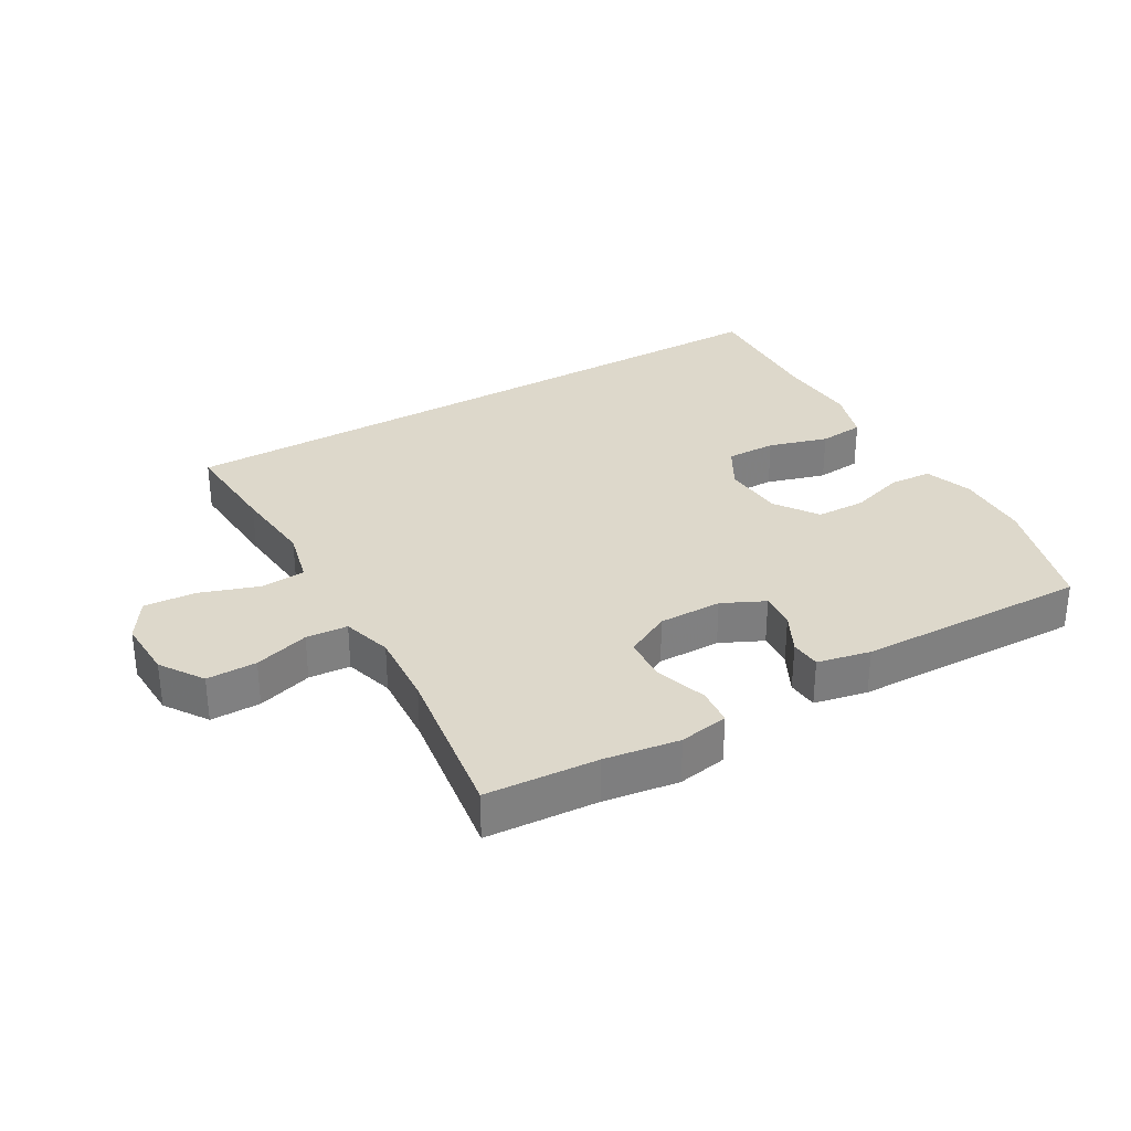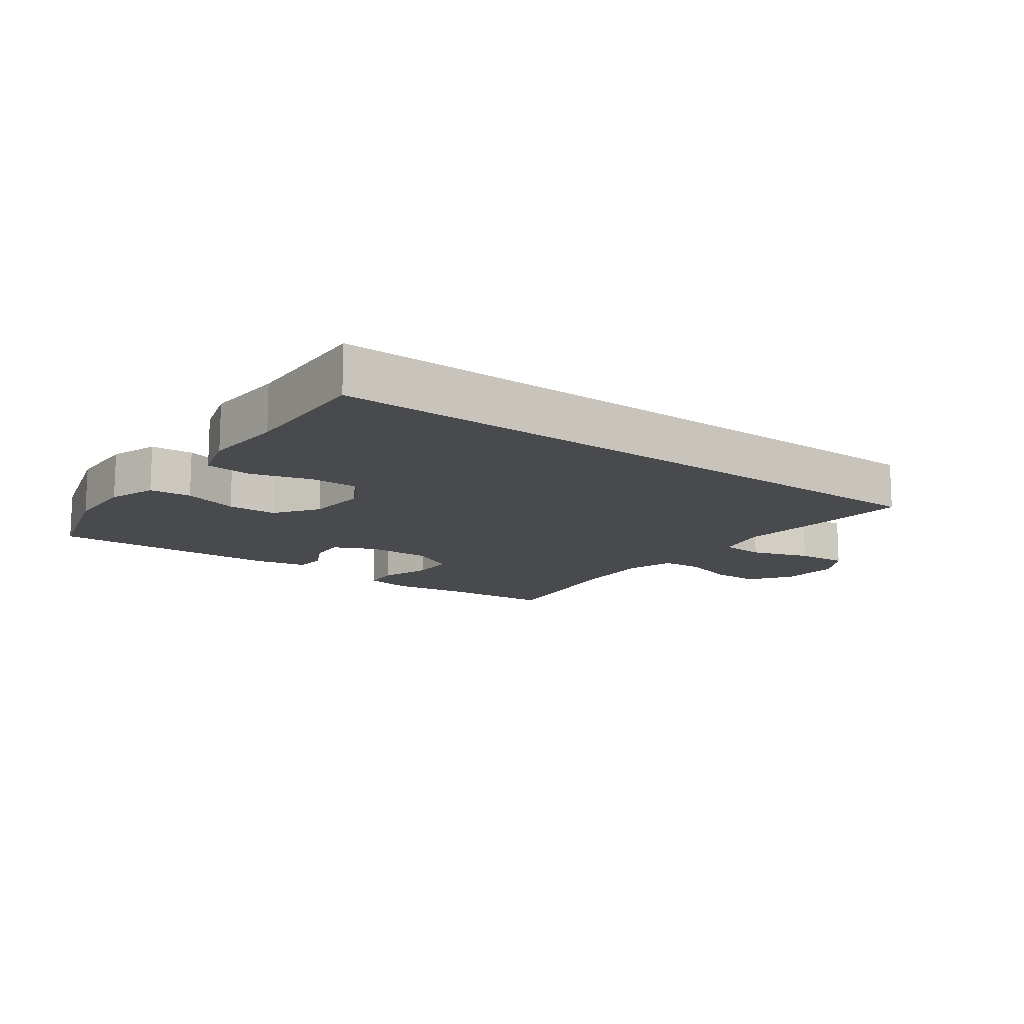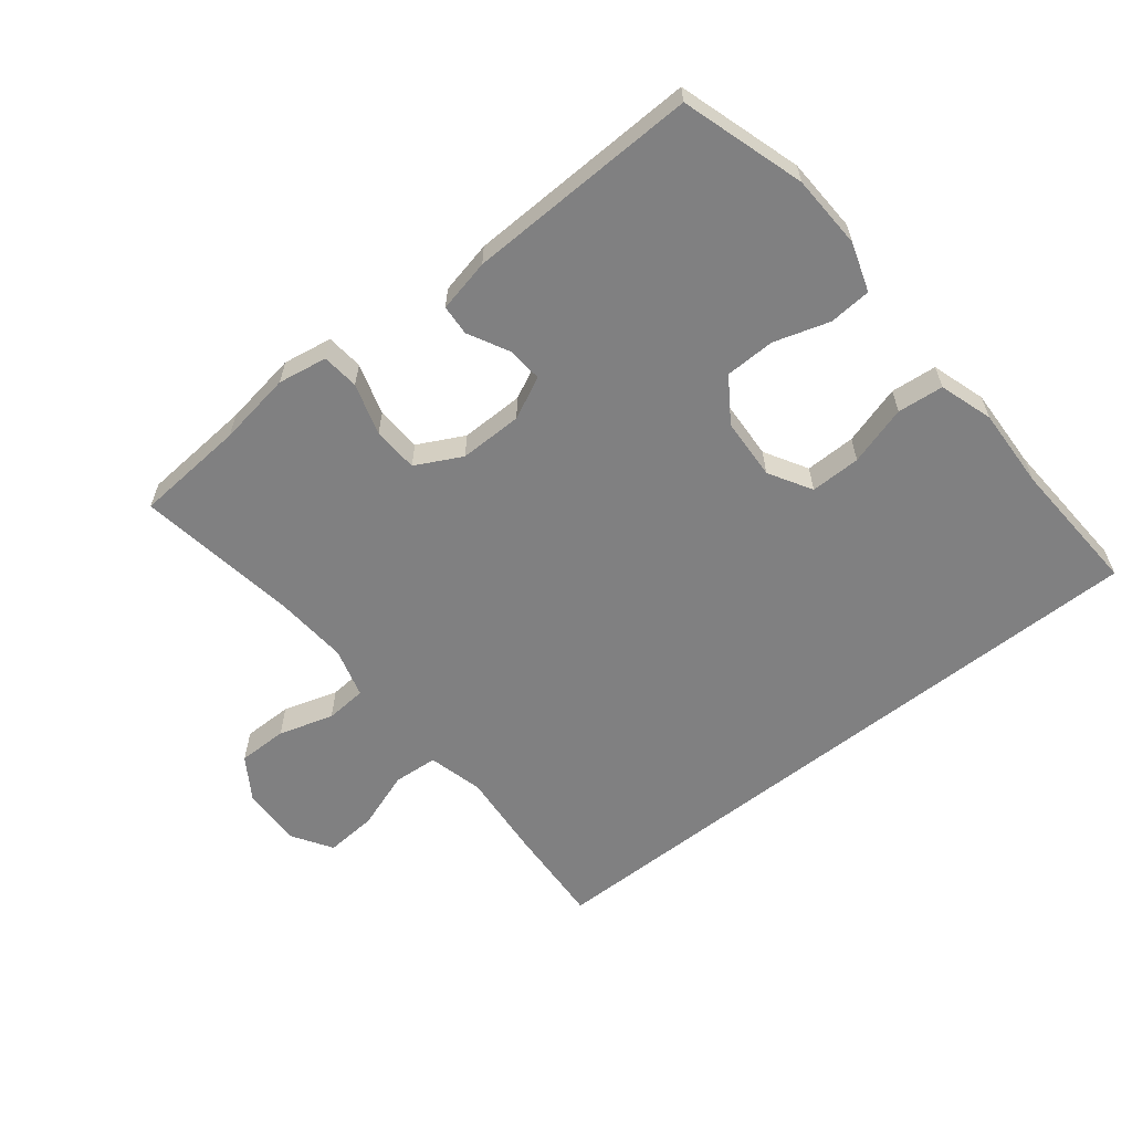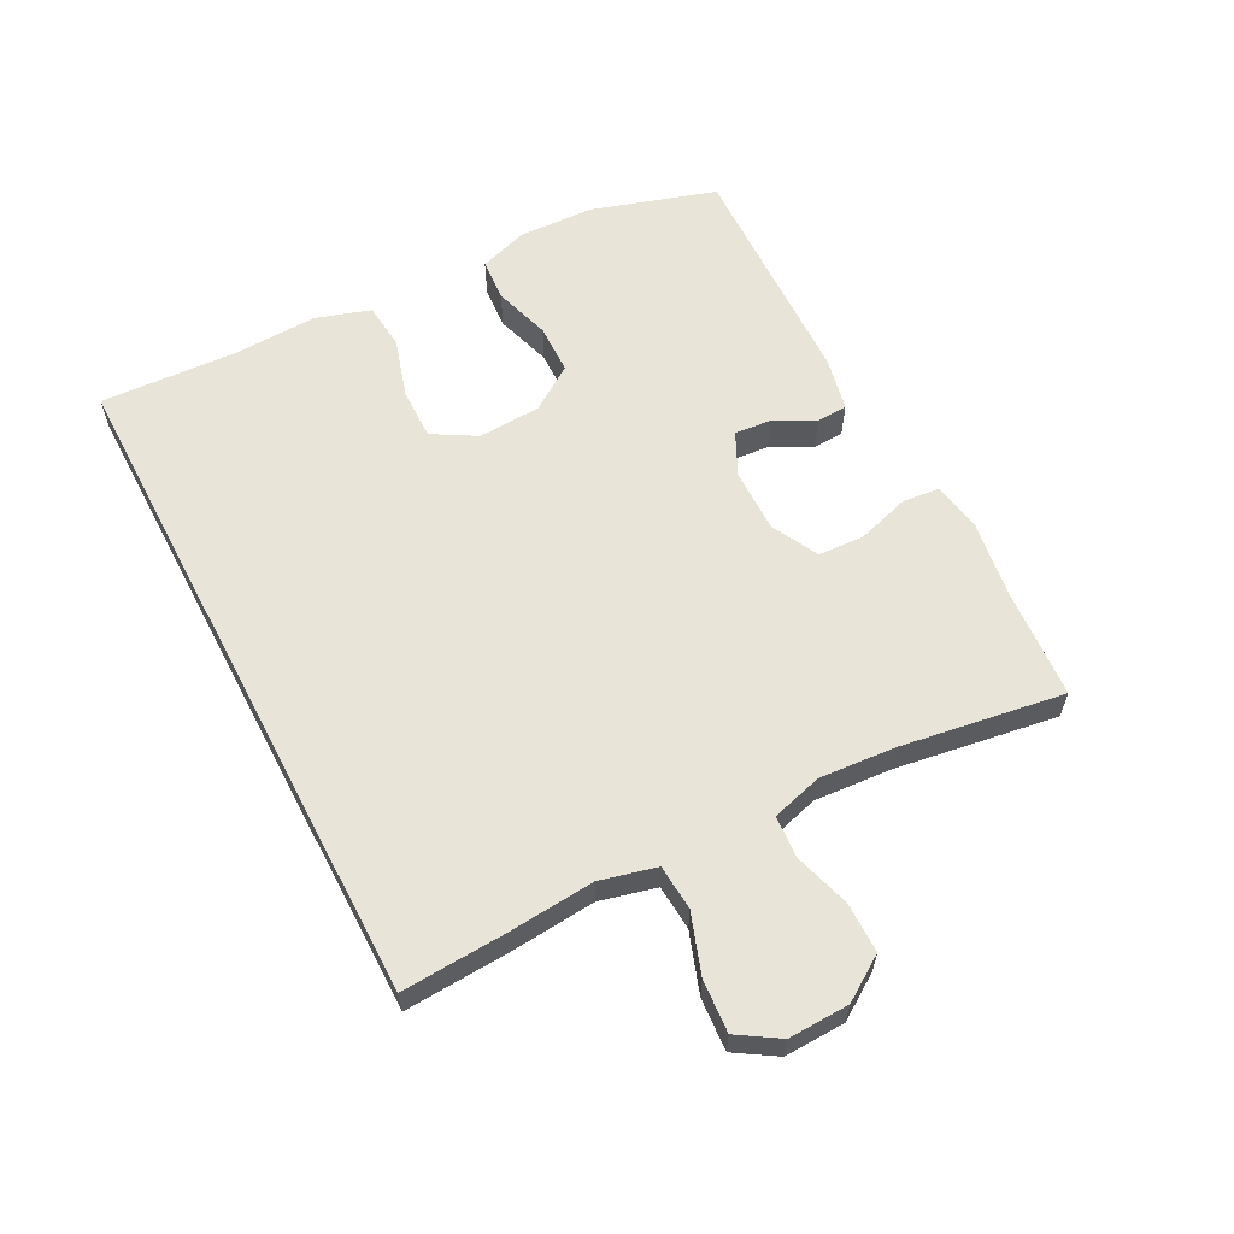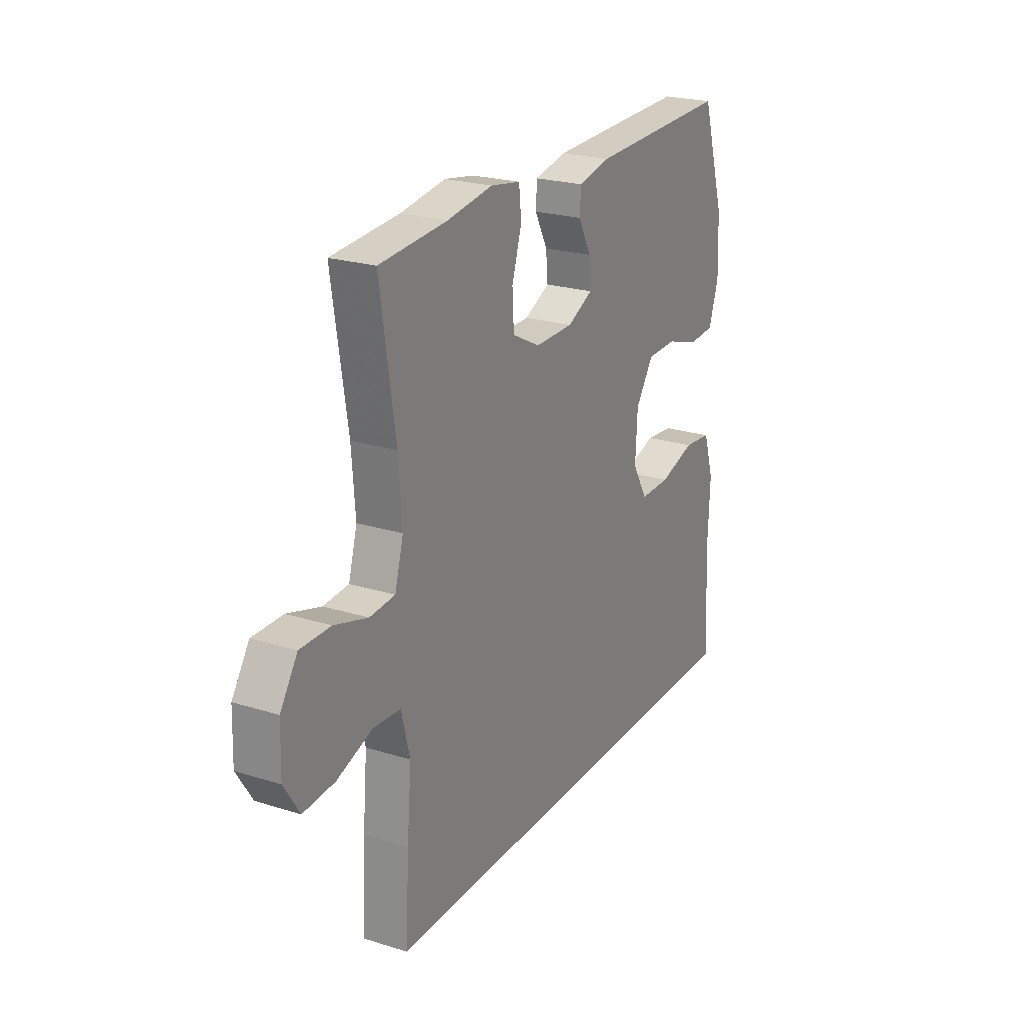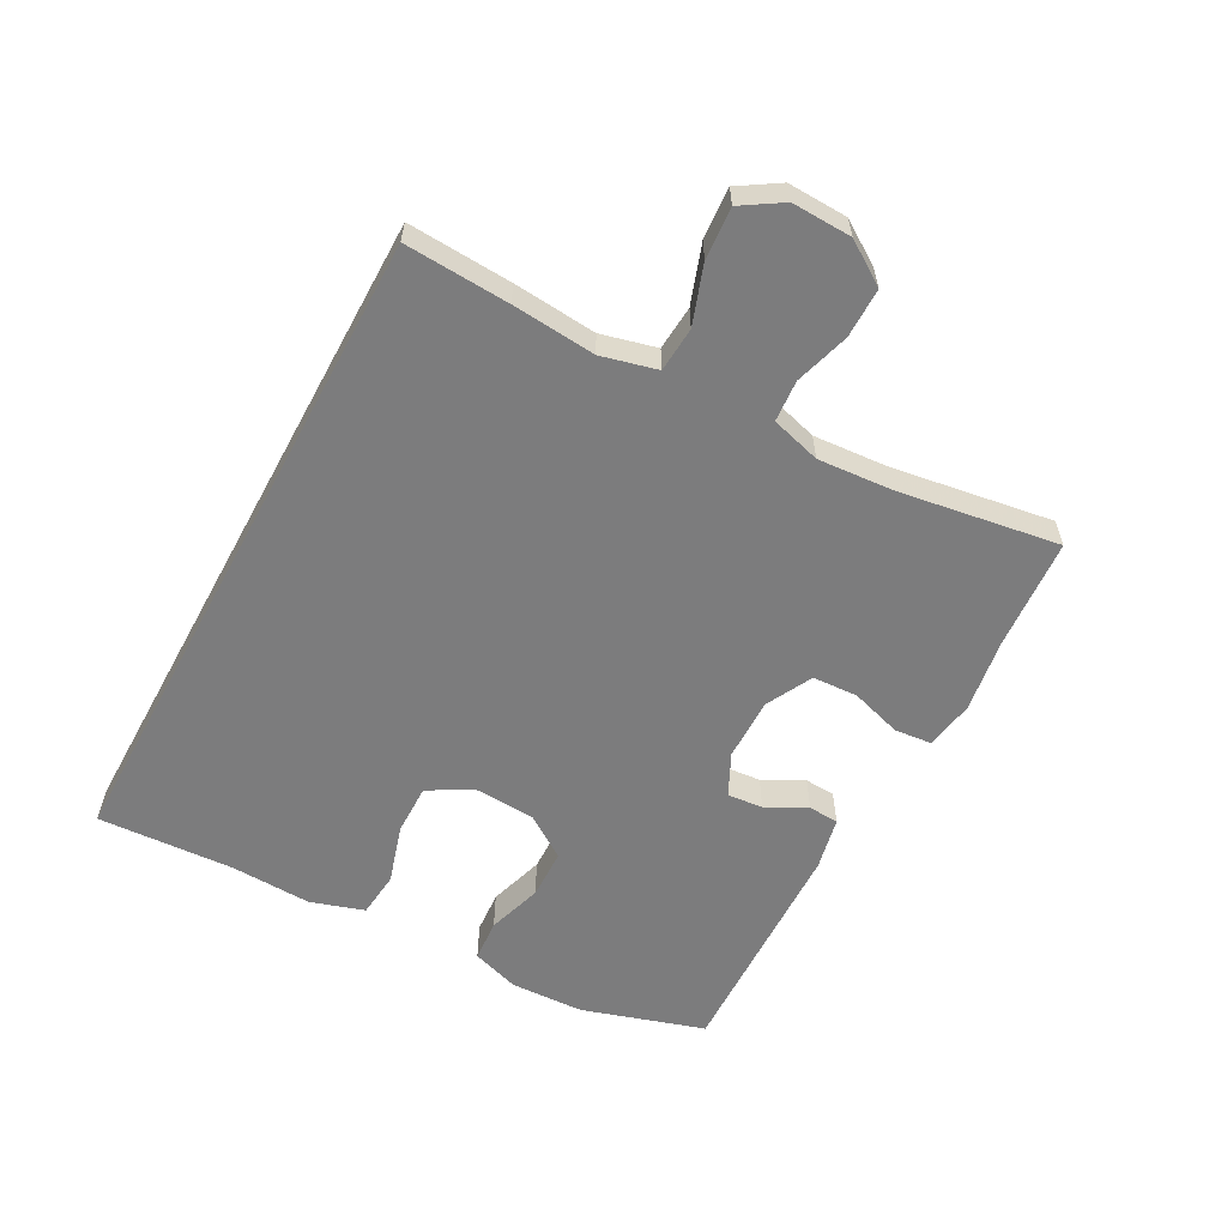
<metadata>
{"format":"obj","ext":"obj","renderer":"f3d","projection":"perspective","resolution":1024,"background":"white","views":[{"elev":31.2,"azim":-30.5,"up":"+Y"},{"elev":-13.2,"azim":143.0,"up":"+Y"},{"elev":-60.2,"azim":38.4,"up":"+Y"},{"elev":60.5,"azim":-117.7,"up":"+Y"},{"elev":23.1,"azim":-62.0,"up":"+Z"},{"elev":-58.8,"azim":-118.5,"up":"+Y"}]}
</metadata>
<code>
v 0.575 0.07 -0.5
v -0.465 0.07 -0.5
v -0.456 0.07 -0.336
v -0.445 0.07 -0.205
v -0.467 0.07 -0.118
v -0.537 0.07 -0.113
v -0.629 0.07 -0.145
v -0.71 0.07 -0.151
v -0.75 0.07 -0.088
v -0.747 0.07 0.006
v -0.703 0.07 0.073
v -0.625 0.07 0.073
v -0.539 0.07 0.047
v -0.474 0.07 0.052
v -0.452 0.07 0.13
v -0.461 0.07 0.248
v -0.5 0.07 0.5
v -0.326 0.07 0.513
v -0.21 0.07 0.531
v -0.133 0.07 0.518
v -0.127 0.07 0.46
v -0.152 0.07 0.379
v -0.148 0.07 0.308
v -0.076 0.07 0.271
v 0.023 0.07 0.272
v 0.089 0.07 0.304
v 0.084 0.07 0.36
v 0.051 0.07 0.423
v 0.054 0.07 0.471
v 0.137 0.07 0.489
v 0.5 0.07 0.5
v 0.56 0.07 0.308
v 0.565 0.07 0.192
v 0.54 0.07 0.116
v 0.474 0.07 0.111
v 0.387 0.07 0.138
v 0.309 0.07 0.136
v 0.263 0.07 0.068
v 0.258 0.07 -0.029
v 0.297 0.07 -0.096
v 0.376 0.07 -0.095
v 0.469 0.07 -0.067
v 0.541 0.07 -0.074
v 0.568 0.07 -0.158
v 0.563 0.07 -0.286
v 0.575 0 -0.5
v -0.465 0 -0.5
v -0.456 0 -0.336
v -0.445 0 -0.205
v -0.467 0 -0.118
v -0.537 0 -0.113
v -0.629 0 -0.145
v -0.71 0 -0.151
v -0.75 0 -0.088
v -0.747 0 0.006
v -0.703 0 0.073
v -0.625 0 0.073
v -0.539 0 0.047
v -0.474 0 0.052
v -0.452 0 0.13
v -0.461 0 0.248
v -0.5 0 0.5
v -0.326 0 0.513
v -0.21 0 0.531
v -0.133 0 0.518
v -0.127 0 0.46
v -0.152 0 0.379
v -0.148 0 0.308
v -0.076 0 0.271
v 0.023 0 0.272
v 0.089 0 0.304
v 0.084 0 0.36
v 0.051 0 0.423
v 0.054 0 0.471
v 0.137 0 0.489
v 0.5 0 0.5
v 0.56 0 0.308
v 0.565 0 0.192
v 0.54 0 0.116
v 0.474 0 0.111
v 0.387 0 0.138
v 0.309 0 0.136
v 0.263 0 0.068
v 0.258 0 -0.029
v 0.297 0 -0.096
v 0.376 0 -0.095
v 0.469 0 -0.067
v 0.541 0 -0.074
v 0.568 0 -0.158
v 0.563 0 -0.286
f 43 44 45
f 42 43 45
f 41 42 45
f 2 3 4
f 1 2 4
f 45 1 4
f 41 45 4
f 40 41 4
f 39 40 4 5
f 38 39 5 6
f 37 38 6
f 34 35 36
f 33 34 36
f 32 33 36
f 31 32 36
f 30 31 36
f 29 30 36
f 28 29 36
f 27 28 36
f 26 27 36 37
f 25 26 37 6
f 20 21 22
f 19 20 22
f 18 19 22
f 18 22 23
f 17 18 23
f 16 17 23
f 15 16 23 24
f 11 12 13
f 10 11 13
f 9 10 13
f 8 9 13
f 7 8 13
f 6 7 13
f 6 13 14
f 25 6 14
f 14 15 24 25
f 90 89 88
f 90 88 87
f 90 87 86
f 49 48 47
f 49 47 46
f 49 46 90
f 49 90 86
f 49 86 85
f 50 49 85 84
f 51 50 84 83
f 51 83 82
f 81 80 79
f 81 79 78
f 81 78 77
f 81 77 76
f 81 76 75
f 81 75 74
f 81 74 73
f 81 73 72
f 82 81 72 71
f 51 82 71 70
f 67 66 65
f 67 65 64
f 67 64 63
f 68 67 63
f 68 63 62
f 68 62 61
f 69 68 61 60
f 58 57 56
f 58 56 55
f 58 55 54
f 58 54 53
f 58 53 52
f 58 52 51
f 59 58 51
f 59 51 70
f 70 69 60 59
f 1 46 47 2
f 2 47 48 3
f 3 48 49 4
f 4 49 50 5
f 5 50 51 6
f 6 51 52 7
f 7 52 53 8
f 8 53 54 9
f 9 54 55 10
f 10 55 56 11
f 11 56 57 12
f 12 57 58 13
f 13 58 59 14
f 14 59 60 15
f 15 60 61 16
f 16 61 62 17
f 17 62 63 18
f 18 63 64 19
f 19 64 65 20
f 20 65 66 21
f 21 66 67 22
f 22 67 68 23
f 23 68 69 24
f 24 69 70 25
f 25 70 71 26
f 26 71 72 27
f 27 72 73 28
f 28 73 74 29
f 29 74 75 30
f 30 75 76 31
f 31 76 77 32
f 32 77 78 33
f 33 78 79 34
f 34 79 80 35
f 35 80 81 36
f 36 81 82 37
f 37 82 83 38
f 38 83 84 39
f 39 84 85 40
f 40 85 86 41
f 41 86 87 42
f 42 87 88 43
f 43 88 89 44
f 44 89 90 45
f 45 90 46 1

</code>
